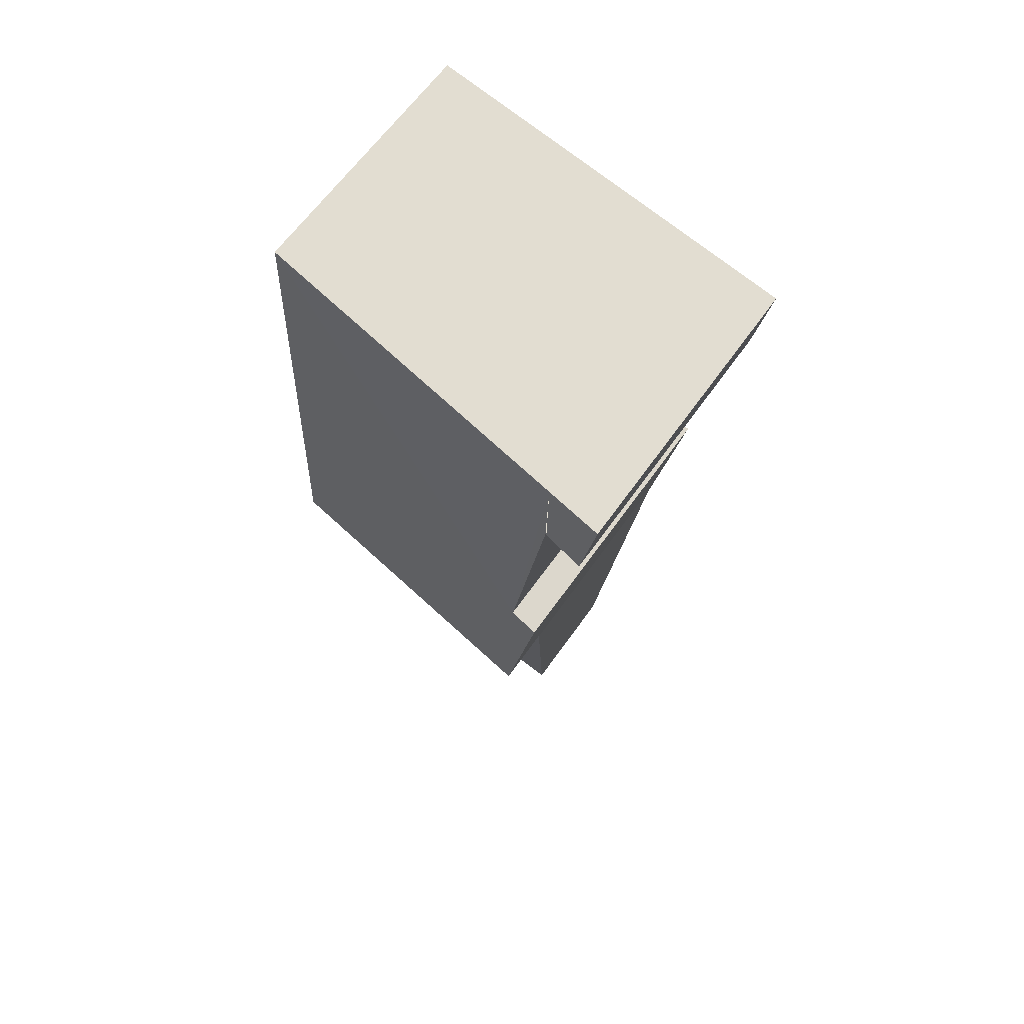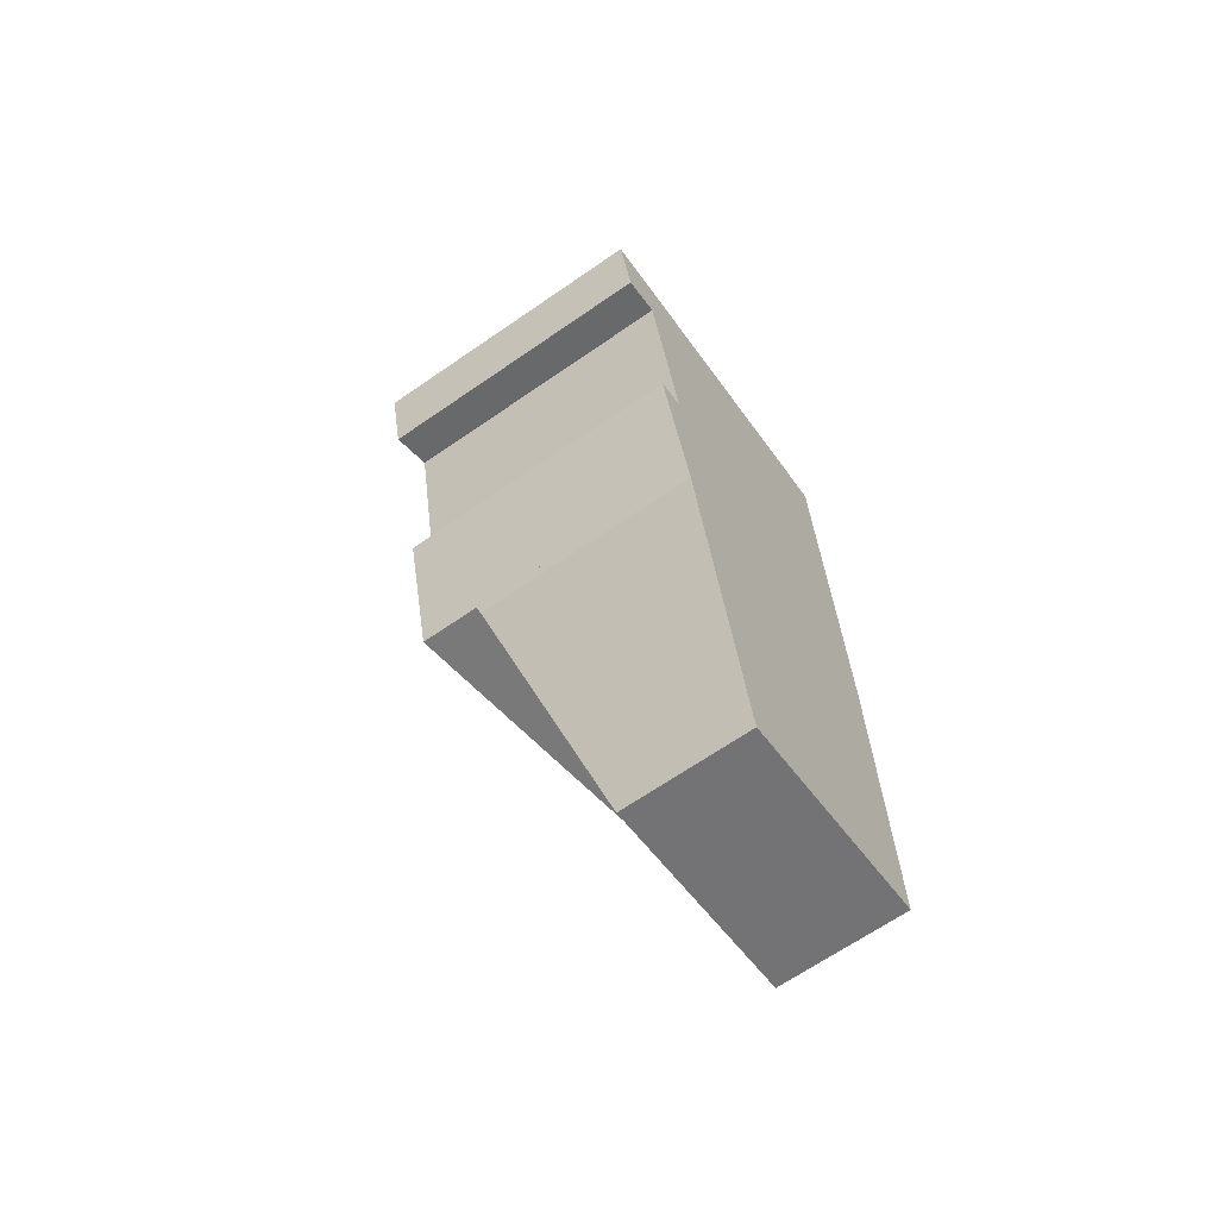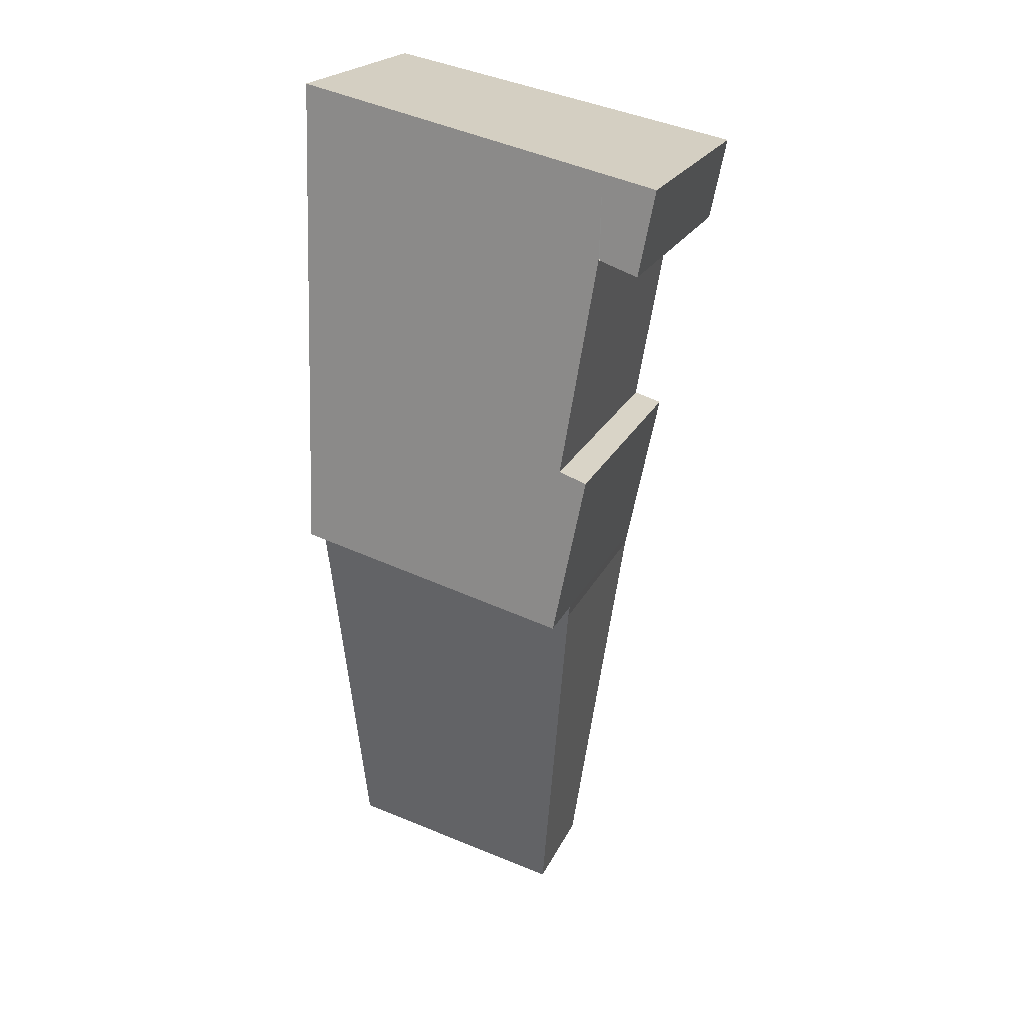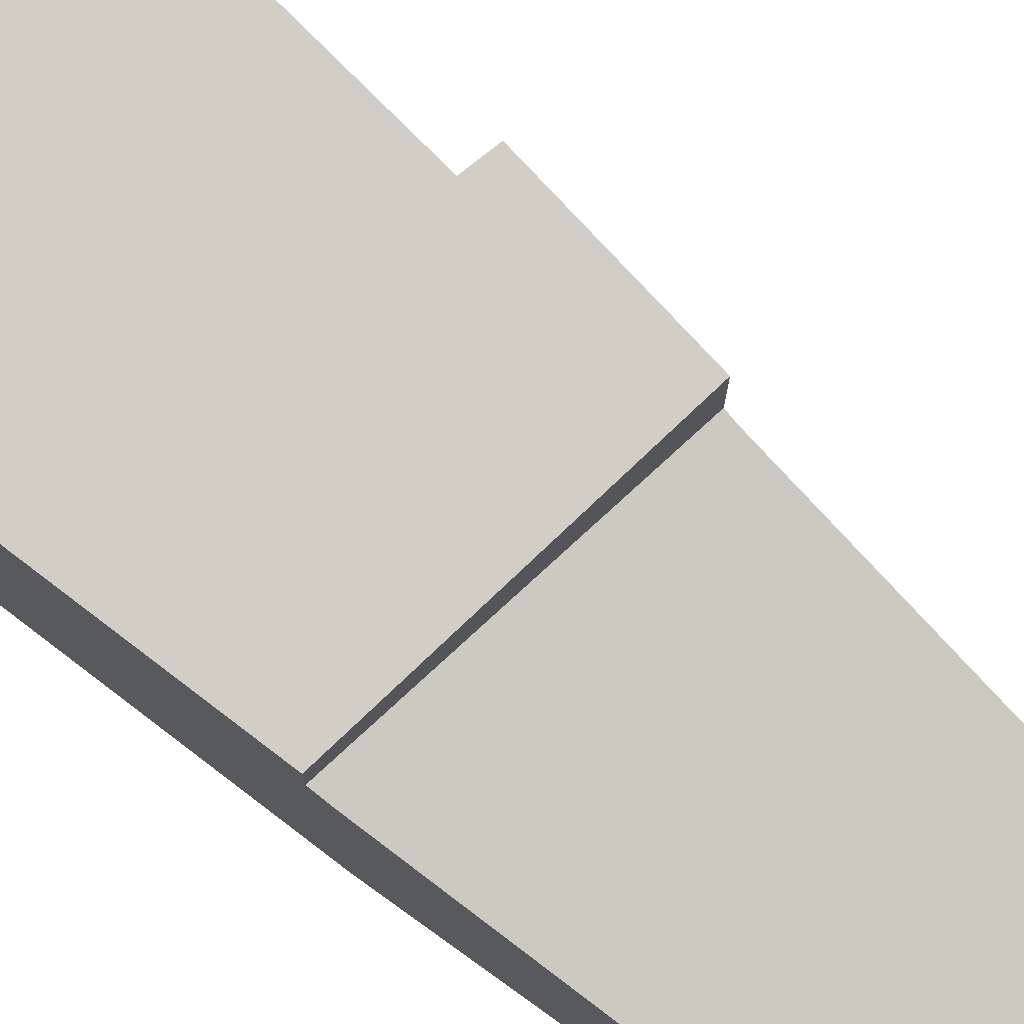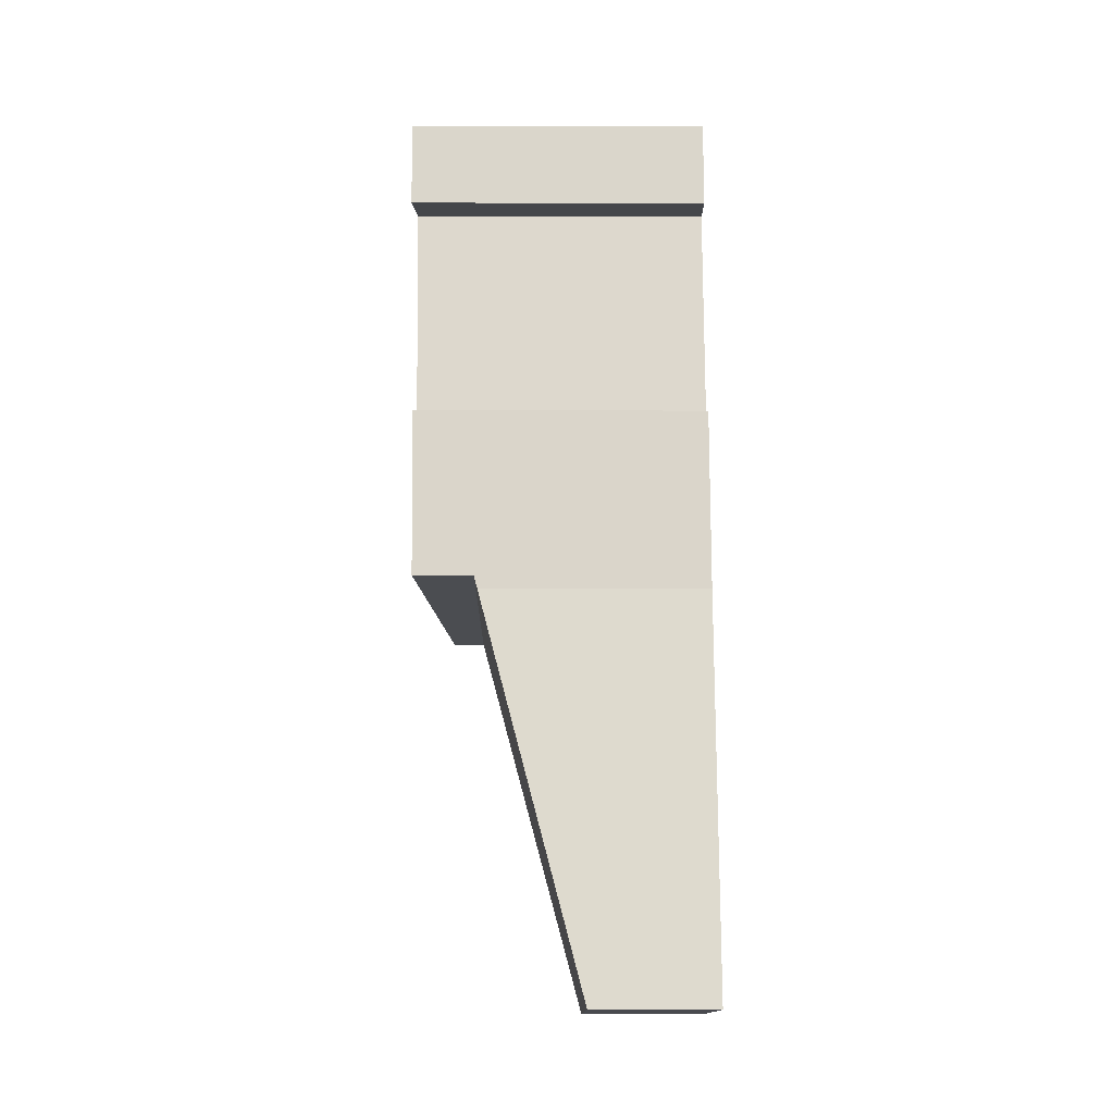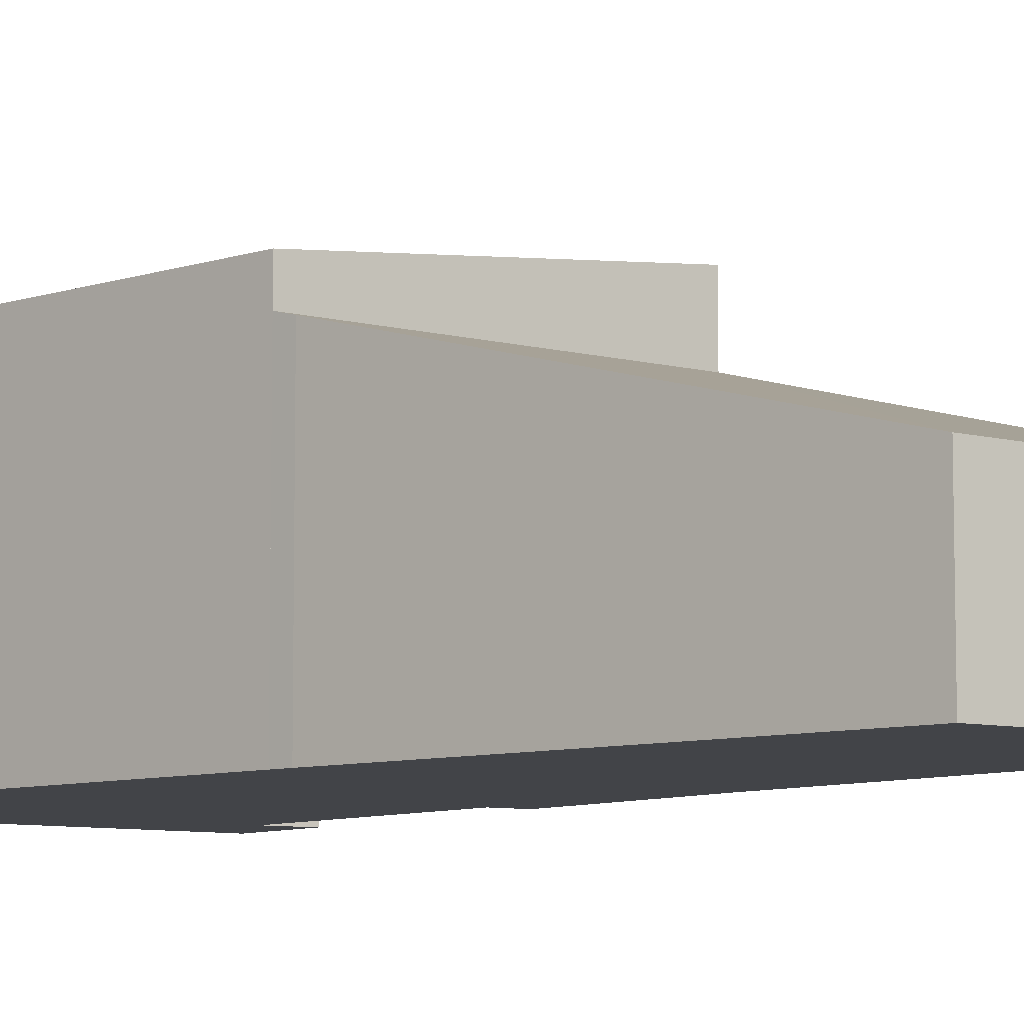
<metadata>
{"format":"obj","ext":"obj","renderer":"f3d","projection":"perspective","resolution":1024,"background":"white","views":[{"elev":62.0,"azim":-145.2,"up":"+Z"},{"elev":-67.0,"azim":-55.3,"up":"+Z"},{"elev":20.7,"azim":-161.1,"up":"+Z"},{"elev":76.1,"azim":125.6,"up":"+Y"},{"elev":-27.5,"azim":-90.1,"up":"+Z"},{"elev":-8.0,"azim":131.2,"up":"+Y"}]}
</metadata>
<code>
v  0.886 3.895 -4.007
v  1.263 3.858 -3.892
v  1.342 3.854 -6.206
v  4.948 3.489 1.022
v  5.144 3.481 -5.421
v  0.723 3.903 0.149
v  0.757 3.902 -0.955
v  0 3.974 2.433e-16
v  0.743 3.903 -0.96
v  0.227 3.954 -1.127
v  0 0 0
v  4.948 -6.258e-17 1.022
v  0.723 -9.124e-18 0.149
v  0.886 2.454e-16 -4.007
v  1.263 2.383e-16 -3.892
v  5.144 3.319e-16 -5.421
v  1.342 3.8e-16 -6.206
v  0.743 5.878e-17 -0.96
v  0.757 5.848e-17 -0.955
v  0.227 6.901e-17 -1.127
v  1.377 3.013 -6.373
v  5.158 1.655 -10.88
v  2.182 1.625 -11.61
v  5.151 3 -5.646
v  1.342 3.058 -6.206
v  5.144 3.058 -5.421
v  5.151 3.457e-16 -5.646
v  5.158 6.661e-16 -10.88
v  2.182 7.11e-16 -11.61
v  1.377 3.902e-16 -6.373
g defaultobject
f 1 2 3
f 3 4 5
f 4 3 2
f 4 2 6
f 6 2 7
f 8 9 10
f 9 8 6
f 11 6 8
f 6 11 4
f 4 11 12
f 12 11 13
f 14 2 1
f 2 14 15
f 12 5 4
f 5 12 16
f 5 17 3
f 17 5 16
f 7 18 9
f 18 7 19
f 9 20 10
f 20 9 18
f 3 14 1
f 14 3 17
f 2 19 7
f 19 2 15
f 10 11 8
f 11 10 20
f 20 19 11
f 19 20 18
f 13 16 12
f 16 13 11
f 16 11 19
f 16 19 15
f 16 15 14
f 16 14 17
f 21 22 23
f 22 21 24
f 24 21 25
f 24 25 26
f 16 24 26
f 24 16 27
f 27 22 24
f 22 27 28
f 28 23 22
f 23 28 29
f 23 30 21
f 30 23 29
f 21 17 25
f 17 21 30
f 17 26 25
f 26 17 16
f 17 27 16
f 27 17 28
f 28 17 30
f 28 30 29

</code>
